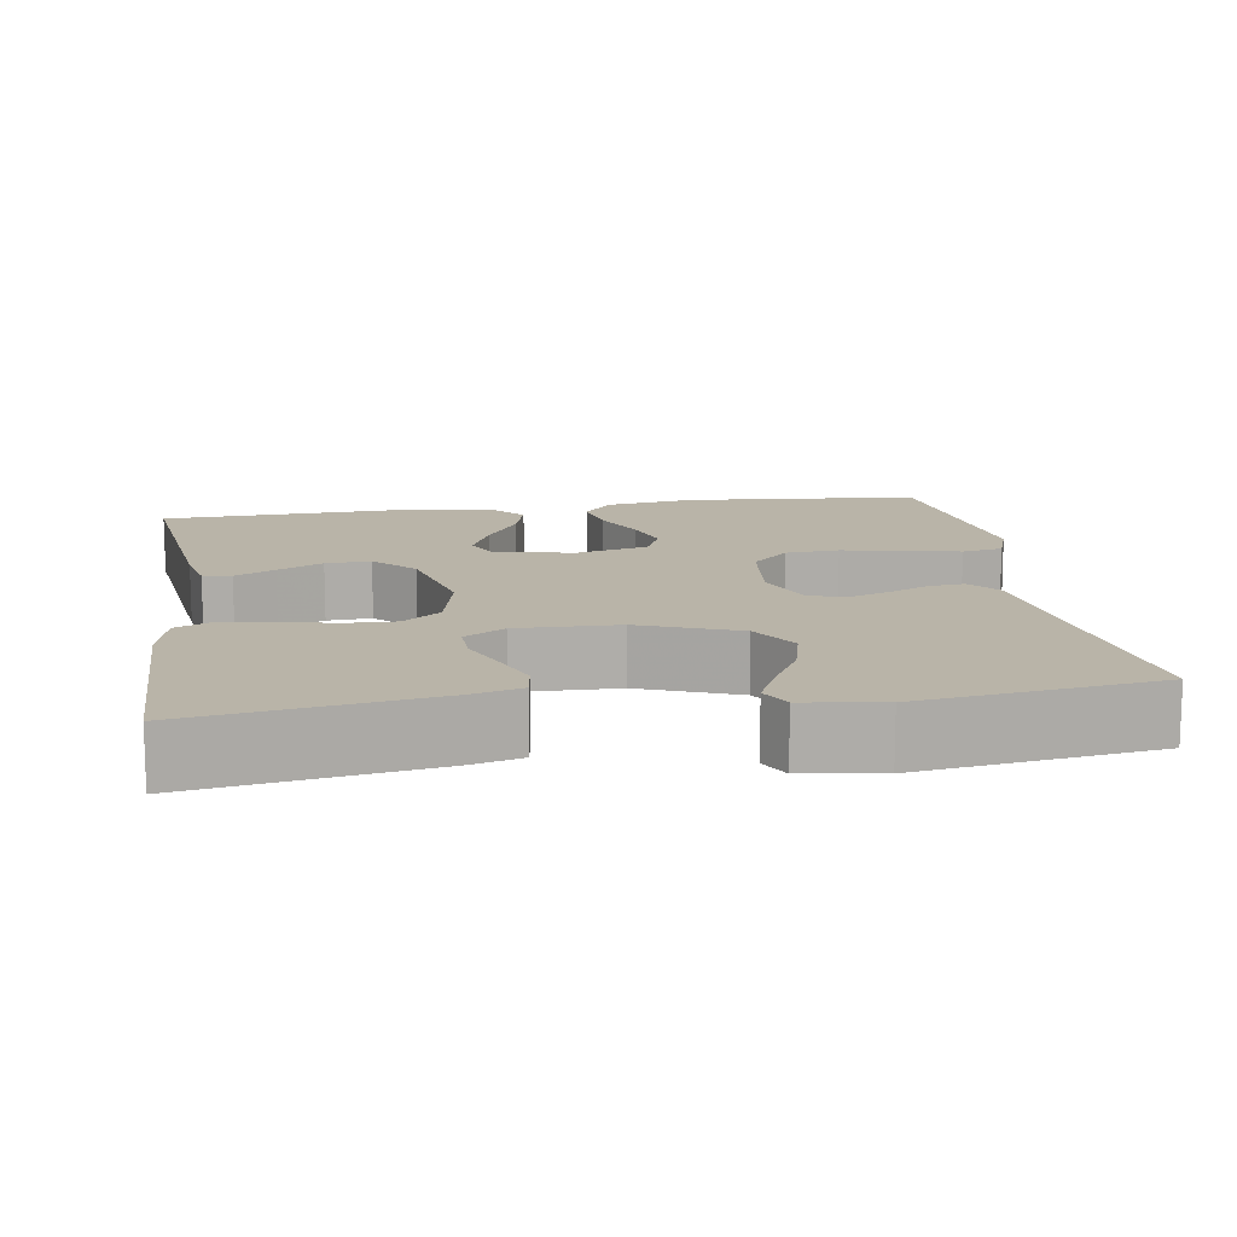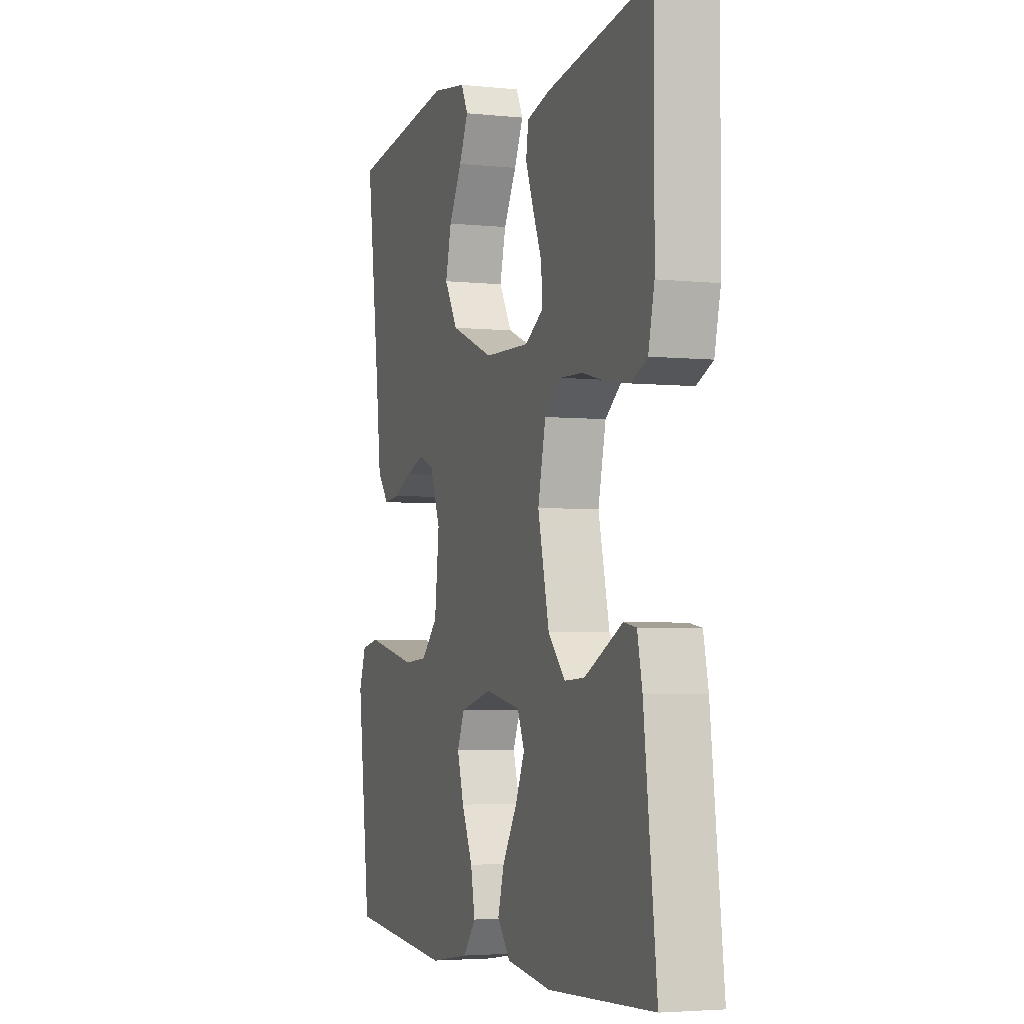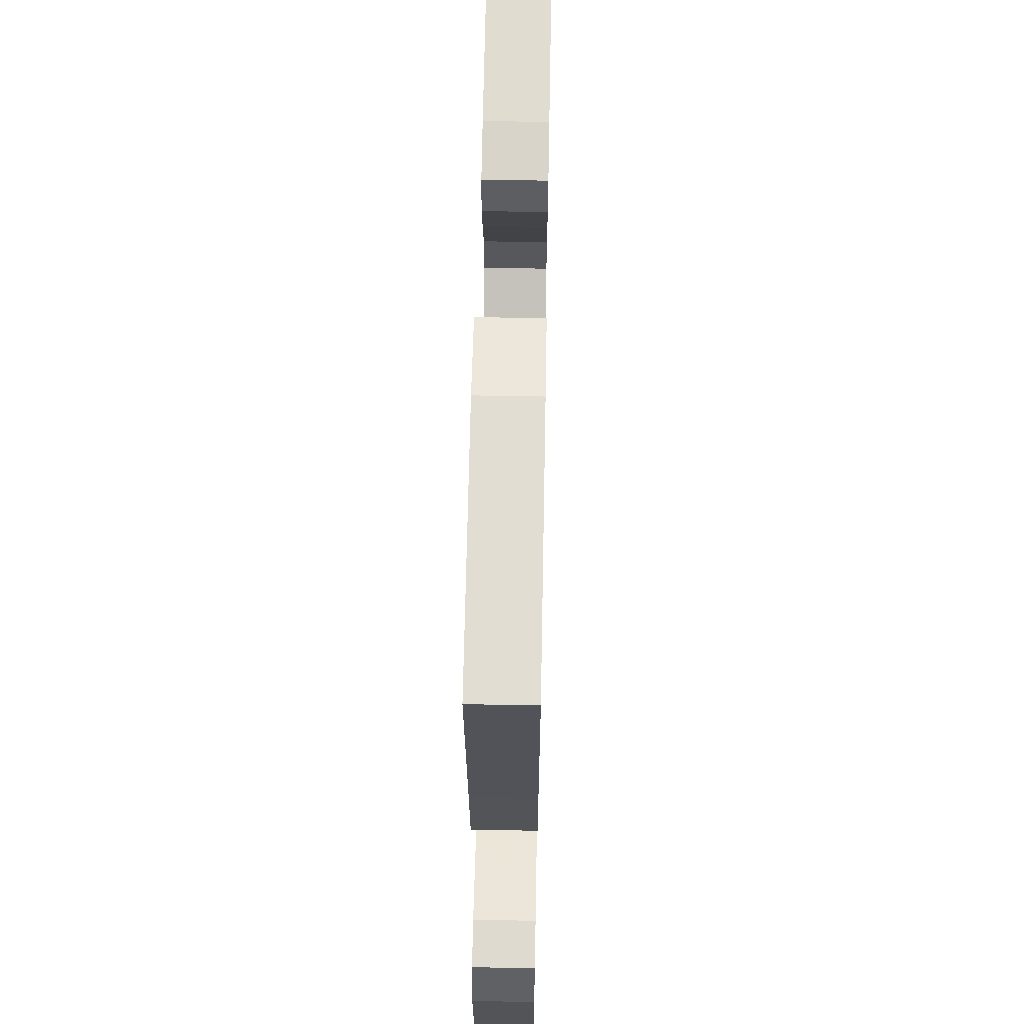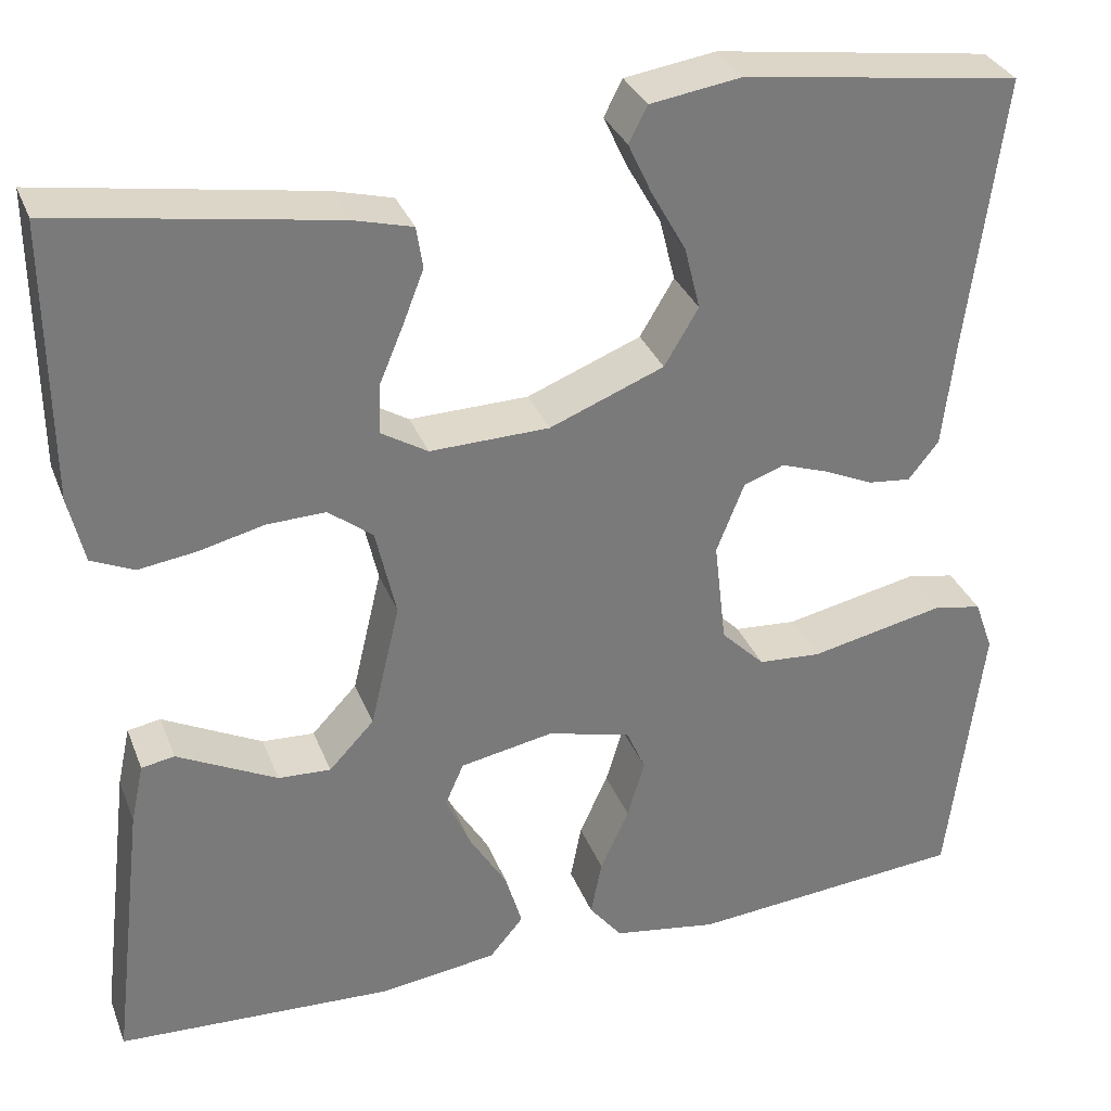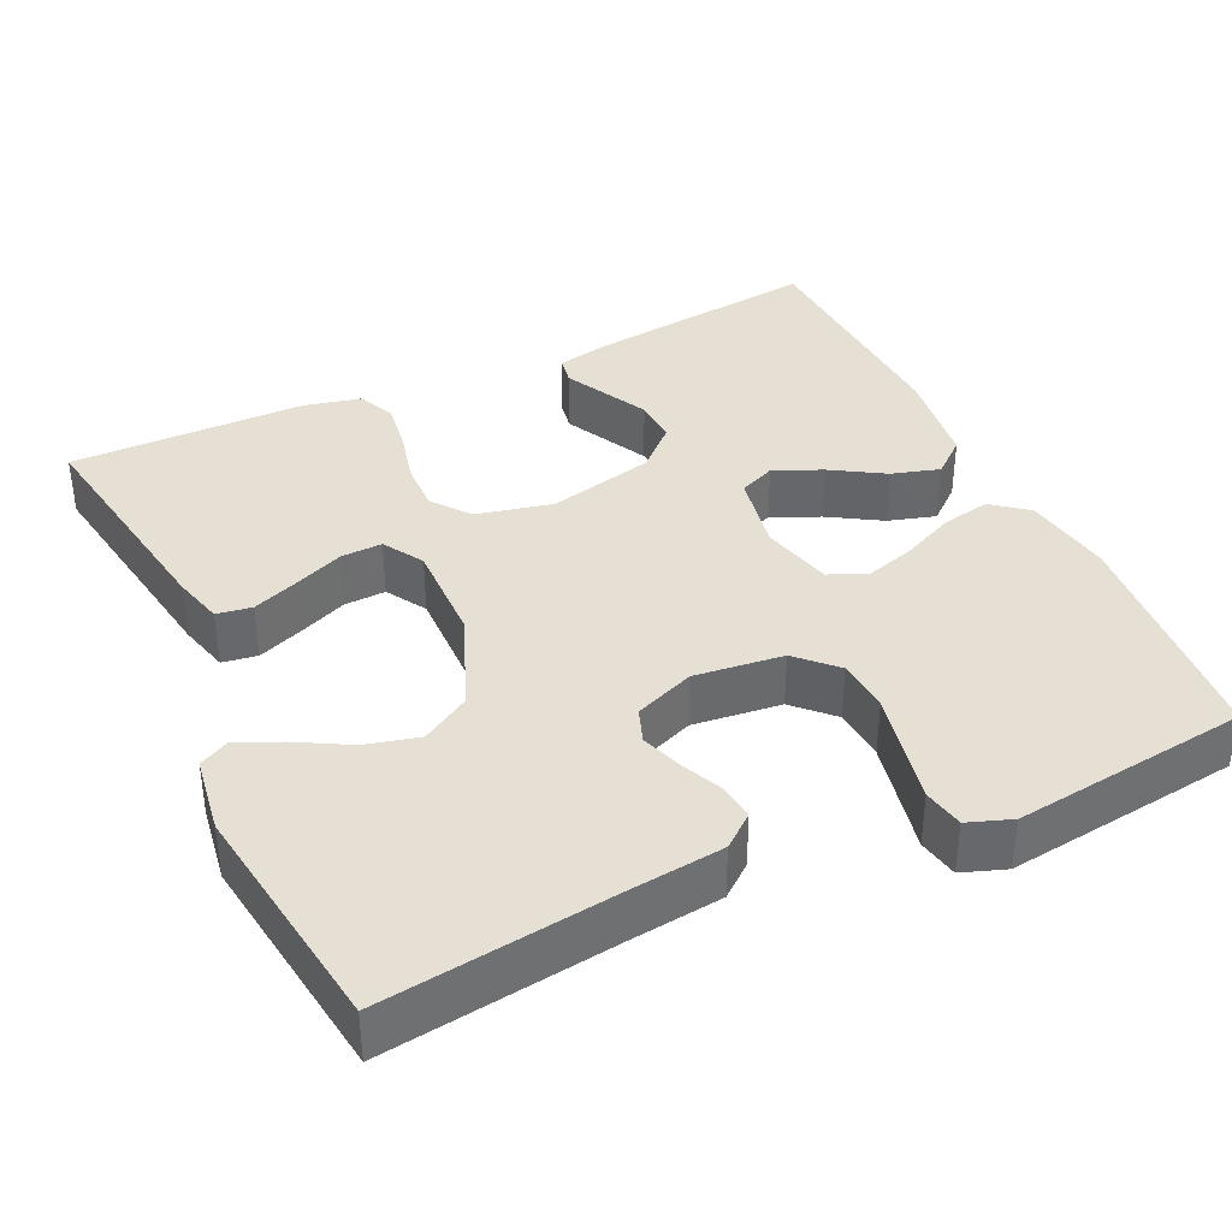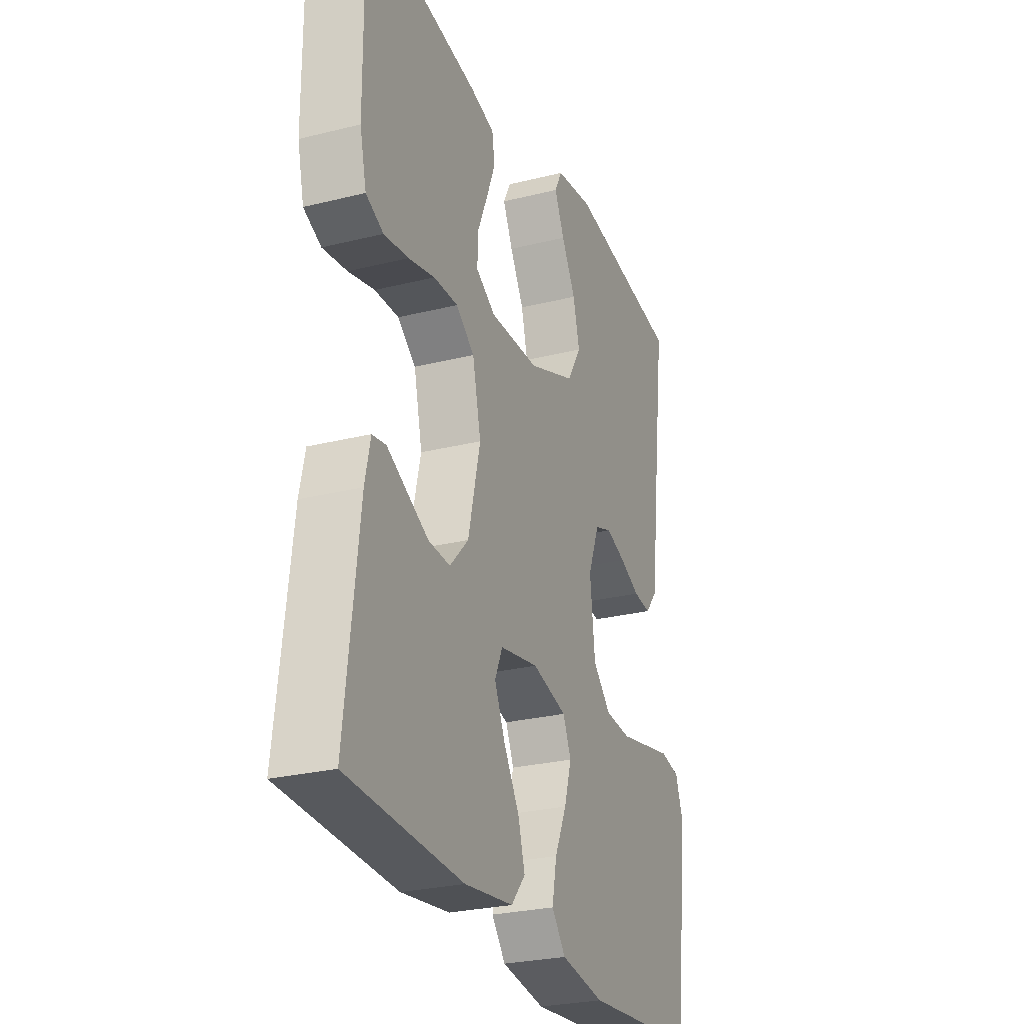
<metadata>
{"format":"obj","ext":"obj","renderer":"f3d","projection":"perspective","resolution":1024,"background":"white","views":[{"elev":13.1,"azim":-8.9,"up":"+Y"},{"elev":-3.8,"azim":-109.3,"up":"+Z"},{"elev":60.1,"azim":91.1,"up":"+Z"},{"elev":32.3,"azim":-19.2,"up":"+Z"},{"elev":37.9,"azim":64.8,"up":"+Y"},{"elev":-26.9,"azim":-68.8,"up":"+Z"}]}
</metadata>
<code>
v 0.5 0.07 0.5
v 0.461 0.07 0.2
v 0.448 0.07 0.086
v 0.415 0.07 0.045
v 0.369 0.07 0.05
v 0.316 0.07 0.074
v 0.264 0.07 0.092
v 0.22 0.07 0.076
v 0.19 0.07 0
v 0.203 0.07 -0.113
v 0.25 0.07 -0.16
v 0.318 0.07 -0.165
v 0.394 0.07 -0.149
v 0.465 0.07 -0.134
v 0.517 0.07 -0.144
v 0.537 0.07 -0.2
v 0.5 0.07 -0.5
v 0.2 0.07 -0.526
v 0.086 0.07 -0.508
v 0.05 0.07 -0.463
v 0.062 0.07 -0.401
v 0.093 0.07 -0.333
v 0.112 0.07 -0.27
v 0.091 0.07 -0.222
v 0 0.07 -0.199
v -0.101 0.07 -0.218
v -0.121 0.07 -0.264
v -0.094 0.07 -0.325
v -0.053 0.07 -0.392
v -0.035 0.07 -0.453
v -0.072 0.07 -0.497
v -0.2 0.07 -0.514
v -0.5 0.07 -0.5
v -0.464 0.07 -0.2
v -0.45 0.07 -0.135
v -0.414 0.07 -0.129
v -0.363 0.07 -0.155
v -0.306 0.07 -0.184
v -0.249 0.07 -0.187
v -0.2 0.07 -0.135
v -0.168 0.07 0
v -0.19 0.07 0.097
v -0.238 0.07 0.134
v -0.302 0.07 0.132
v -0.371 0.07 0.115
v -0.435 0.07 0.106
v -0.481 0.07 0.127
v -0.498 0.07 0.2
v -0.5 0.07 0.5
v -0.2 0.07 0.451
v -0.136 0.07 0.434
v -0.129 0.07 0.389
v -0.152 0.07 0.33
v -0.178 0.07 0.268
v -0.18 0.07 0.215
v -0.129 0.07 0.184
v 0 0.07 0.187
v 0.124 0.07 0.236
v 0.161 0.07 0.298
v 0.144 0.07 0.366
v 0.107 0.07 0.432
v 0.081 0.07 0.488
v 0.101 0.07 0.527
v 0.2 0.07 0.542
v 0.5 0 0.5
v 0.461 0 0.2
v 0.448 0 0.086
v 0.415 0 0.045
v 0.369 0 0.05
v 0.316 0 0.074
v 0.264 0 0.092
v 0.22 0 0.076
v 0.19 0 0
v 0.203 0 -0.113
v 0.25 0 -0.16
v 0.318 0 -0.165
v 0.394 0 -0.149
v 0.465 0 -0.134
v 0.517 0 -0.144
v 0.537 0 -0.2
v 0.5 0 -0.5
v 0.2 0 -0.526
v 0.086 0 -0.508
v 0.05 0 -0.463
v 0.062 0 -0.401
v 0.093 0 -0.333
v 0.112 0 -0.27
v 0.091 0 -0.222
v 0 0 -0.199
v -0.101 0 -0.218
v -0.121 0 -0.264
v -0.094 0 -0.325
v -0.053 0 -0.392
v -0.035 0 -0.453
v -0.072 0 -0.497
v -0.2 0 -0.514
v -0.5 0 -0.5
v -0.464 0 -0.2
v -0.45 0 -0.135
v -0.414 0 -0.129
v -0.363 0 -0.155
v -0.306 0 -0.184
v -0.249 0 -0.187
v -0.2 0 -0.135
v -0.168 0 0
v -0.19 0 0.097
v -0.238 0 0.134
v -0.302 0 0.132
v -0.371 0 0.115
v -0.435 0 0.106
v -0.481 0 0.127
v -0.498 0 0.2
v -0.5 0 0.5
v -0.2 0 0.451
v -0.136 0 0.434
v -0.129 0 0.389
v -0.152 0 0.33
v -0.178 0 0.268
v -0.18 0 0.215
v -0.129 0 0.184
v 0 0 0.187
v 0.124 0 0.236
v 0.161 0 0.298
v 0.144 0 0.366
v 0.107 0 0.432
v 0.081 0 0.488
v 0.101 0 0.527
v 0.2 0 0.542
f 63 64 1 2
f 60 61 62 63
f 60 63 2 3
f 59 60 3 4
f 58 59 4 5
f 51 52 53 54
f 49 50 51 54
f 49 54 55
f 48 49 55
f 47 48 55 56
f 44 45 46 47
f 43 44 47 56
f 34 35 36 37
f 34 37 38
f 33 34 38 39
f 28 29 30 31
f 27 28 31 32
f 19 20 21 22
f 19 22 23
f 18 19 23
f 17 18 23
f 16 17 23 24
f 13 14 15 16
f 12 13 16 24
f 58 5 6
f 57 58 6 7
f 42 43 56 57
f 41 42 57 7
f 32 33 39 40
f 27 32 40 41
f 26 27 41
f 25 26 41
f 11 12 24 25
f 10 11 25 41
f 9 10 41
f 8 9 41
f 7 8 41
f 66 65 128 127
f 127 126 125 124
f 67 66 127 124
f 68 67 124 123
f 69 68 123 122
f 118 117 116 115
f 118 115 114 113
f 119 118 113
f 119 113 112
f 120 119 112 111
f 111 110 109 108
f 120 111 108 107
f 101 100 99 98
f 102 101 98
f 103 102 98 97
f 95 94 93 92
f 96 95 92 91
f 86 85 84 83
f 87 86 83
f 87 83 82
f 87 82 81
f 88 87 81 80
f 80 79 78 77
f 88 80 77 76
f 70 69 122
f 71 70 122 121
f 121 120 107 106
f 71 121 106 105
f 104 103 97 96
f 105 104 96 91
f 105 91 90
f 105 90 89
f 89 88 76 75
f 105 89 75 74
f 105 74 73
f 105 73 72
f 105 72 71
f 1 65 66 2
f 2 66 67 3
f 3 67 68 4
f 4 68 69 5
f 5 69 70 6
f 6 70 71 7
f 7 71 72 8
f 8 72 73 9
f 9 73 74 10
f 10 74 75 11
f 11 75 76 12
f 12 76 77 13
f 13 77 78 14
f 14 78 79 15
f 15 79 80 16
f 16 80 81 17
f 17 81 82 18
f 18 82 83 19
f 19 83 84 20
f 20 84 85 21
f 21 85 86 22
f 22 86 87 23
f 23 87 88 24
f 24 88 89 25
f 25 89 90 26
f 26 90 91 27
f 27 91 92 28
f 28 92 93 29
f 29 93 94 30
f 30 94 95 31
f 31 95 96 32
f 32 96 97 33
f 33 97 98 34
f 34 98 99 35
f 35 99 100 36
f 36 100 101 37
f 37 101 102 38
f 38 102 103 39
f 39 103 104 40
f 40 104 105 41
f 41 105 106 42
f 42 106 107 43
f 43 107 108 44
f 44 108 109 45
f 45 109 110 46
f 46 110 111 47
f 47 111 112 48
f 48 112 113 49
f 49 113 114 50
f 50 114 115 51
f 51 115 116 52
f 52 116 117 53
f 53 117 118 54
f 54 118 119 55
f 55 119 120 56
f 56 120 121 57
f 57 121 122 58
f 58 122 123 59
f 59 123 124 60
f 60 124 125 61
f 61 125 126 62
f 62 126 127 63
f 63 127 128 64
f 64 128 65 1

</code>
